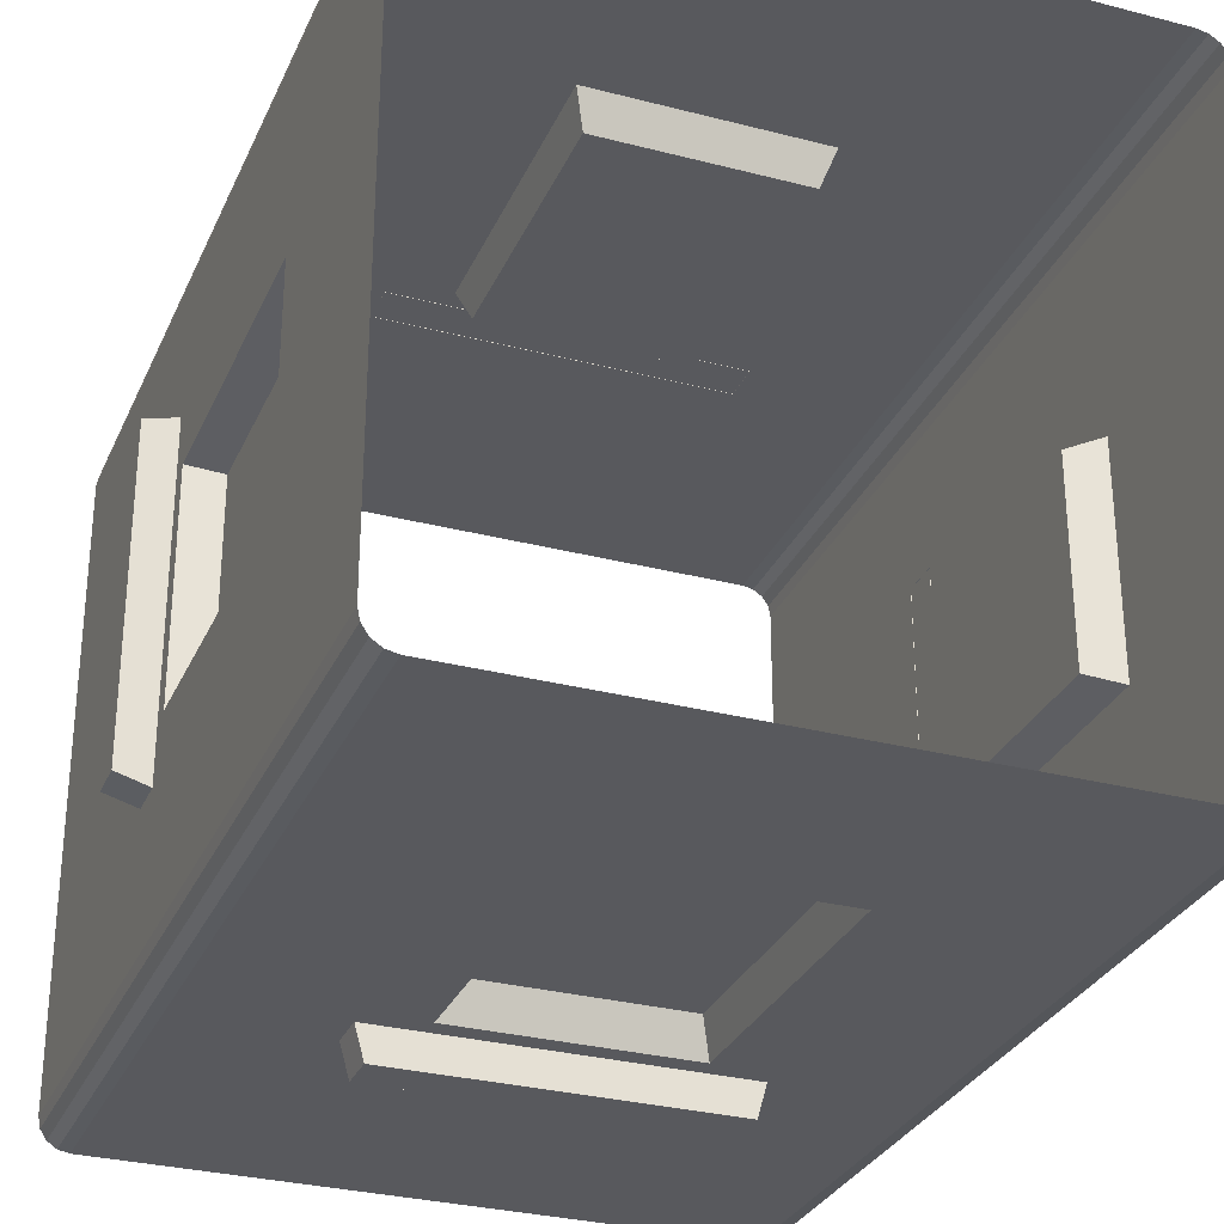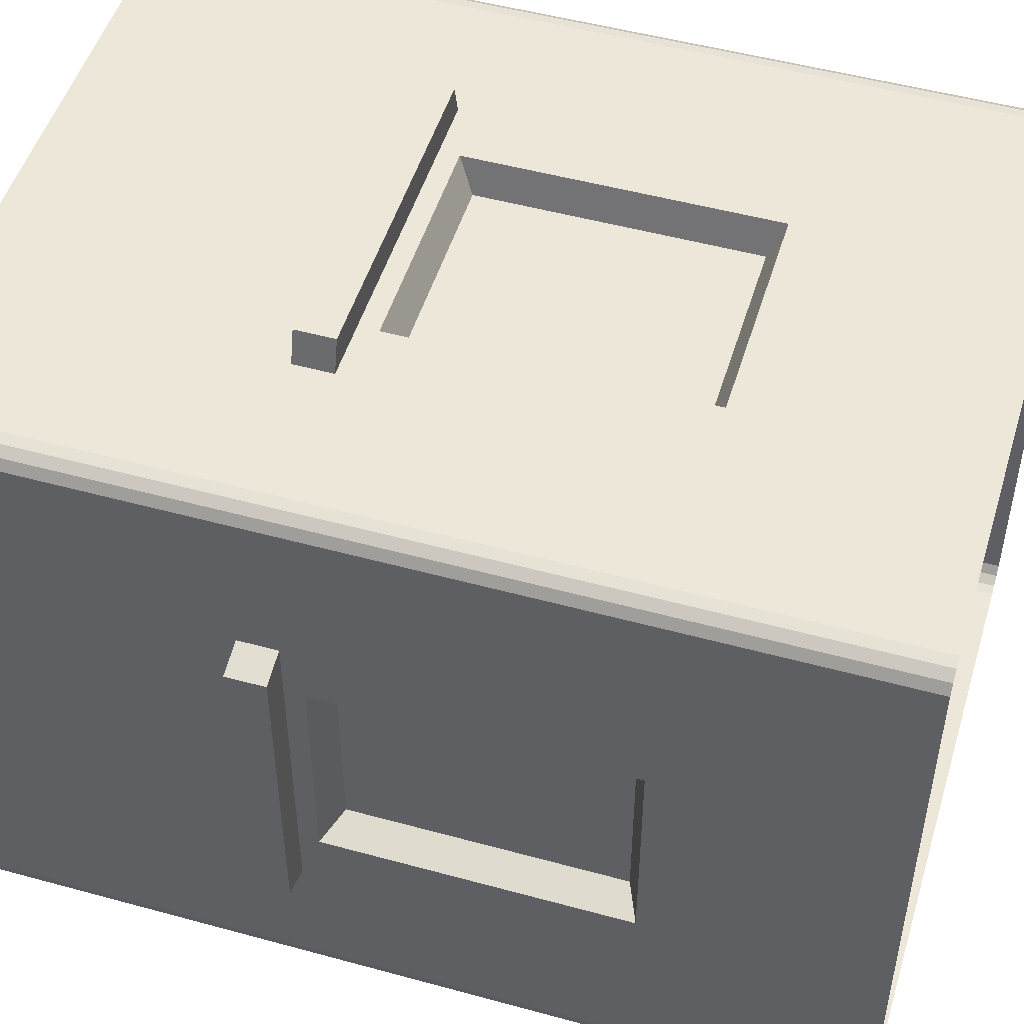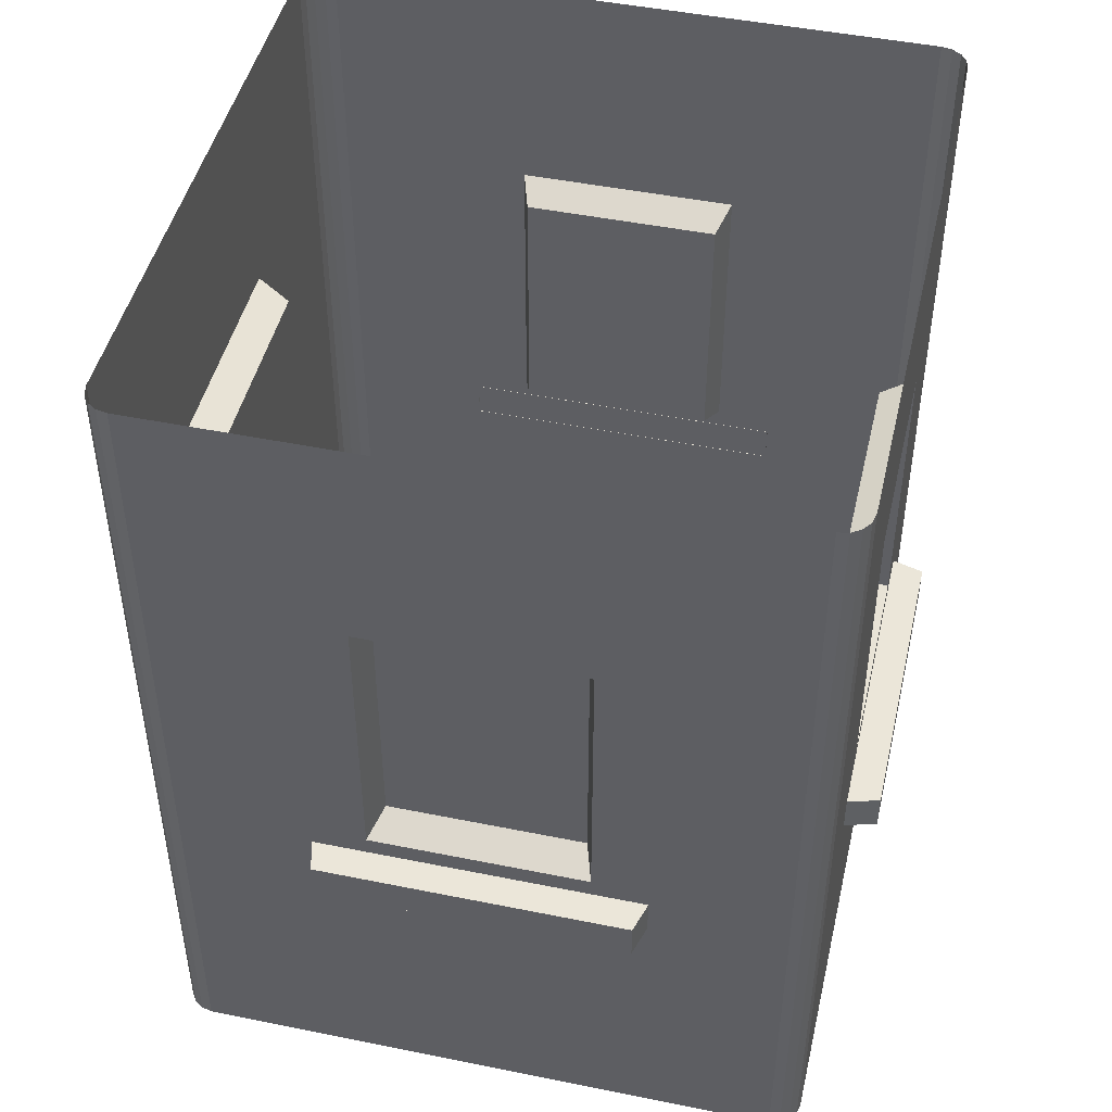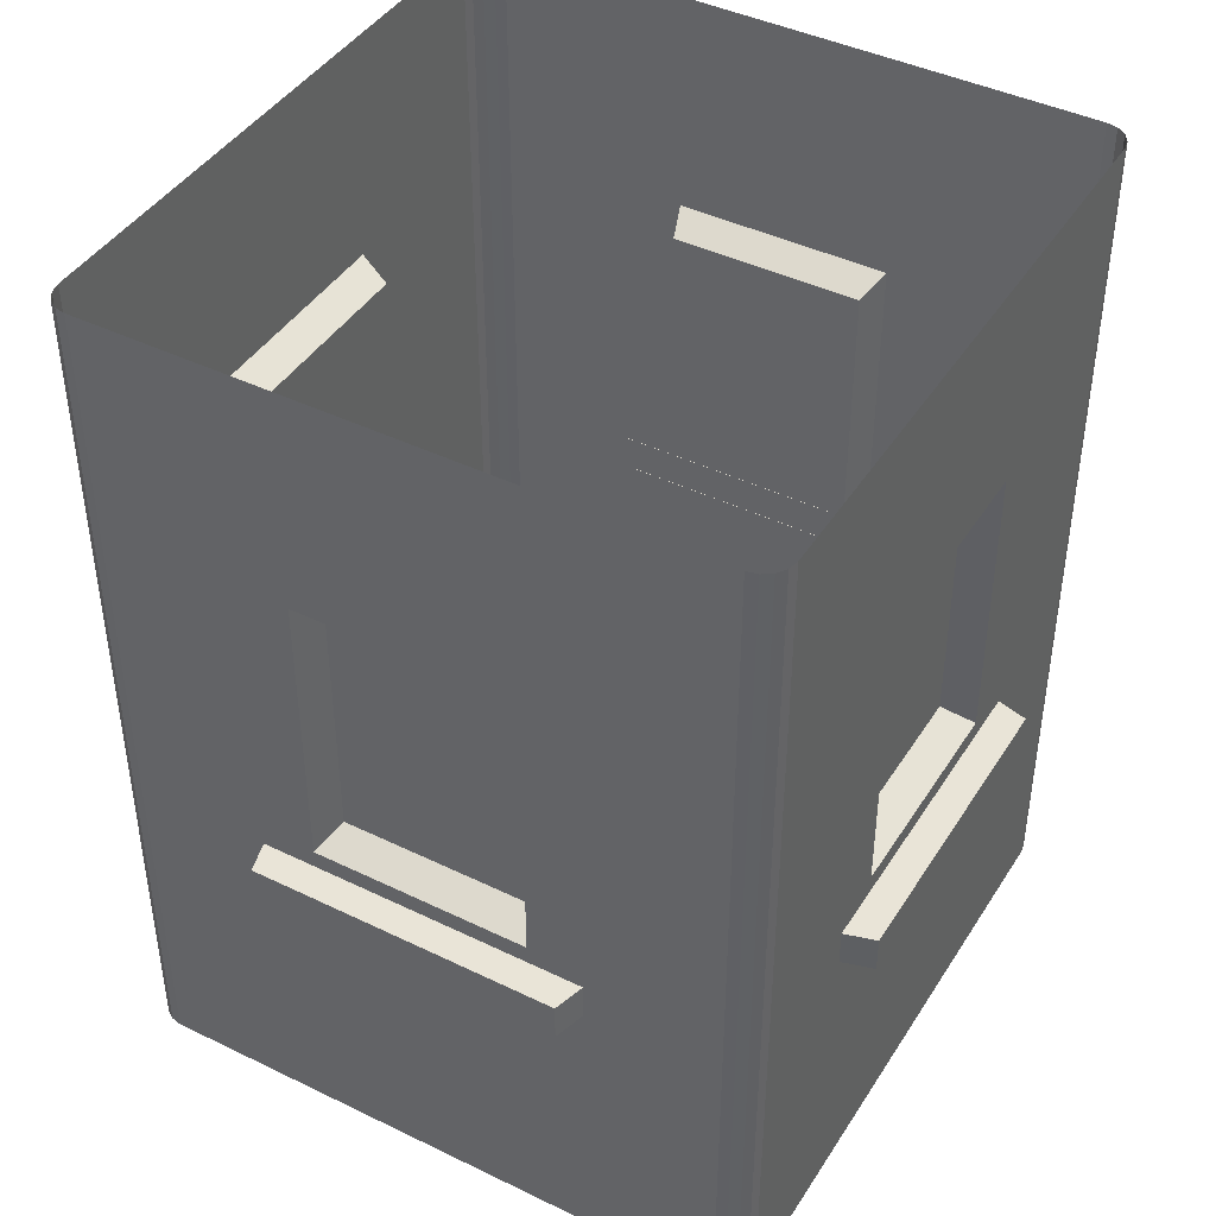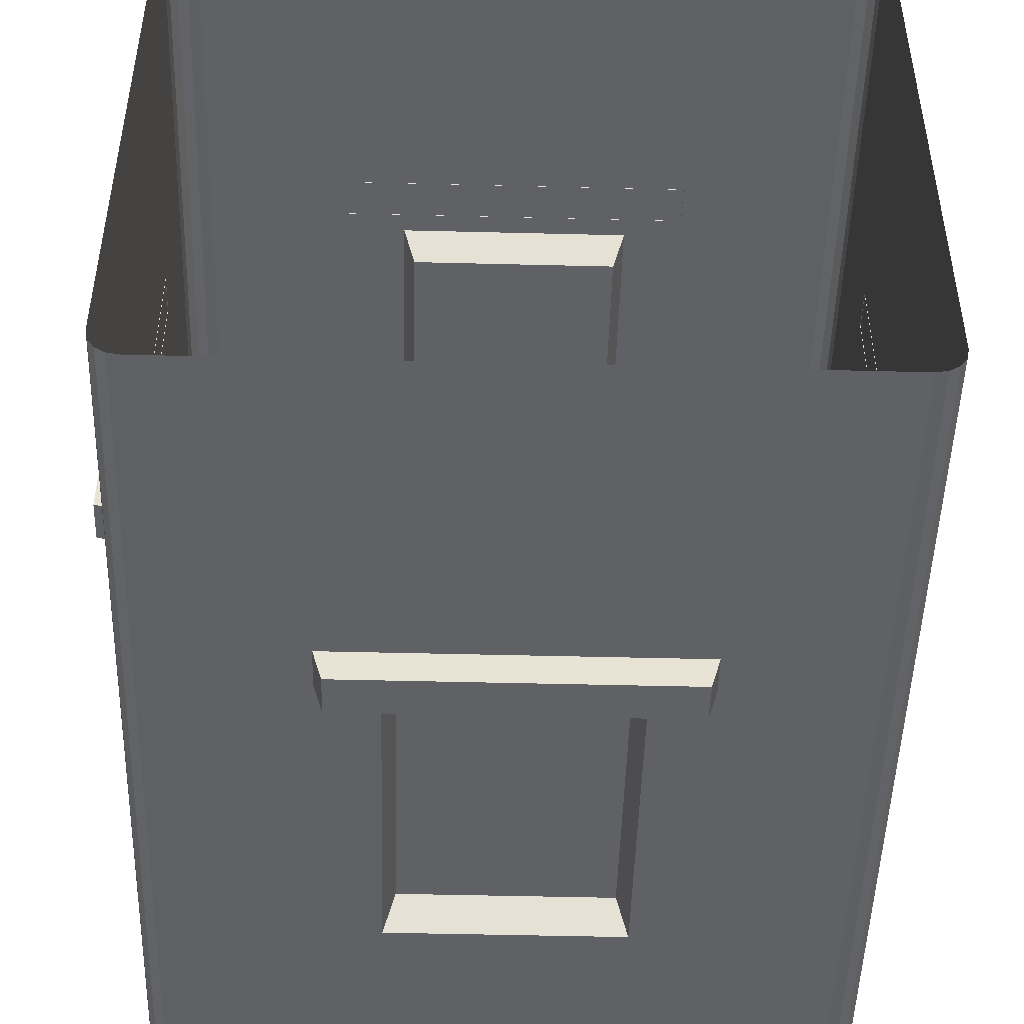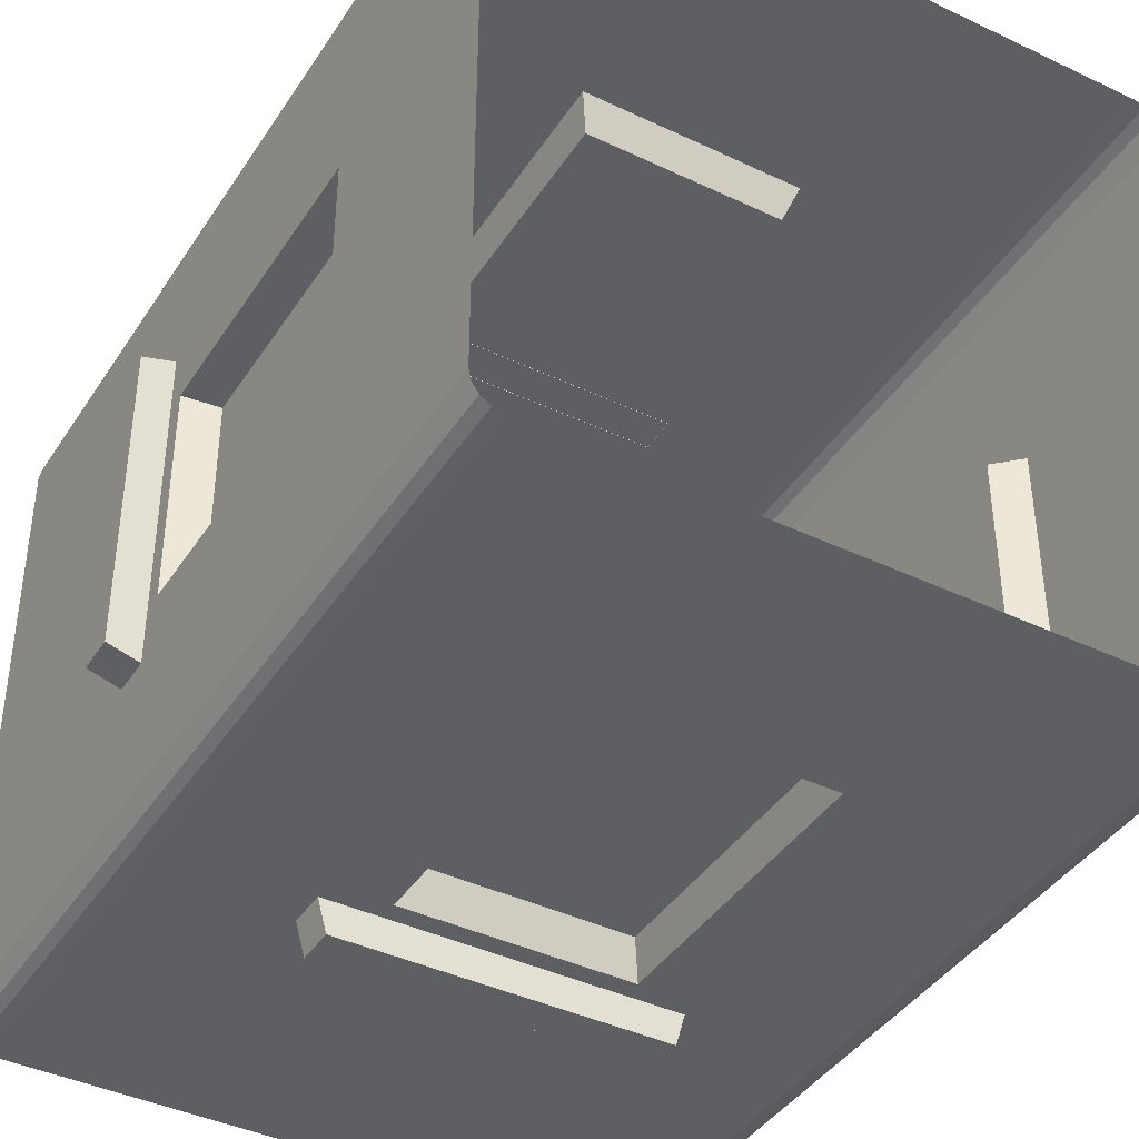
<metadata>
{"format":"obj","ext":"obj","renderer":"f3d","projection":"perspective","resolution":1024,"background":"white","views":[{"elev":-30.1,"azim":159.2,"up":"+Z"},{"elev":50.1,"azim":106.8,"up":"+Z"},{"elev":46.7,"azim":13.0,"up":"+Y"},{"elev":42.8,"azim":-150.0,"up":"+Y"},{"elev":-48.4,"azim":-1.6,"up":"+Z"},{"elev":-40.9,"azim":149.9,"up":"+Z"}]}
</metadata>
<code>
o building_I_Plane.012
v -0.5 2 1.5
v 0.5 2 1.5
v 0.5 2 -1.5
v -0.5 2 -1.5
v 0.5 -2 -1.5
v -0.5 -2 -1.5
v -0.5 -2 1.5
v 0.5 -2 1.5
v -1.5 2 -0.5
v -1.5 2 0.5
v 1.5 2 0.5
v 1.5 2 -0.5
v 1.5 -2 0.5
v 1.5 -2 -0.5
v -1.5 -2 -0.5
v -1.5 -2 0.5
v 0.5 -0.3667 -1.5
v 0.5 0.9667 -1.5
v -0.5 -0.3667 -1.5
v -0.5 0.9667 -1.5
v -0.5 -0.3667 1.5
v -0.5 0.9667 1.5
v 0.5 -0.3667 1.5
v 0.5 0.9667 1.5
v 1.5 -0.3667 0.5
v 1.5 0.9667 0.5
v 1.5 -0.3667 -0.5
v 1.5 0.9667 -0.5
v -1.5 -0.3667 -0.5
v -1.5 0.9667 -0.5
v -1.5 -0.3667 0.5
v -1.5 0.9667 0.5
v 0.45 -0.3 -1.35
v 0.45 0.9 -1.35
v -0.45 -0.3 -1.35
v -0.45 0.9 -1.35
v -0.45 -0.3 1.35
v -0.45 0.9 1.35
v 0.45 -0.3 1.35
v 0.45 0.9 1.35
v 1.35 -0.3 0.45
v 1.35 0.9 0.45
v 1.35 -0.3 -0.45
v 1.35 0.9 -0.45
v -1.35 -0.3 -0.45
v -1.35 0.9 -0.45
v -1.35 -0.3 0.45
v -1.35 0.9 0.45
v -0.7539 -0.4541 1.499
v -0.7128 -0.4541 1.645
v -0.7539 -0.4541 -1.499
v -0.7539 -0.626 -1.499
v -0.7539 -0.626 1.499
v 0.7539 -0.4541 1.499
v 0.7539 -0.4541 -1.499
v 0.7539 -0.626 -1.499
v -0.7128 -0.626 1.645
v 0.7539 -0.626 1.499
v -0.7128 -0.4541 -1.645
v -0.7128 -0.626 -1.645
v 0.7128 -0.626 -1.645
v 0.7128 -0.4541 -1.645
v 0.7128 -0.4541 1.645
v 0.7128 -0.626 1.645
v 1.499 -0.4541 0.7539
v 1.645 -0.4541 0.7128
v -1.499 -0.4541 0.7539
v -1.499 -0.626 0.7539
v 1.499 -0.626 0.7539
v 1.499 -0.4541 -0.7539
v -1.499 -0.4541 -0.7539
v -1.499 -0.626 -0.7539
v 1.645 -0.626 0.7128
v 1.499 -0.626 -0.7539
v -1.645 -0.4541 0.7128
v -1.645 -0.626 0.7128
v -1.645 -0.626 -0.7128
v -1.645 -0.4541 -0.7128
v 1.645 -0.4541 -0.7128
v 1.645 -0.626 -0.7128
v -1.5 2 1.371
v -1.371 2 1.5
v -1.49 2 1.42
v -1.462 2 1.462
v -1.42 2 1.49
v 1.371 2 1.5
v 1.5 2 1.371
v 1.42 2 1.49
v 1.462 2 1.462
v 1.49 2 1.42
v -1.371 2 -1.5
v -1.5 2 -1.371
v -1.42 2 -1.49
v -1.462 2 -1.462
v -1.49 2 -1.42
v 1.5 2 -1.371
v 1.371 2 -1.5
v 1.49 2 -1.42
v 1.462 2 -1.462
v 1.42 2 -1.49
v 1.371 -2 -1.5
v 1.5 -2 -1.371
v 1.42 -2 -1.49
v 1.462 -2 -1.462
v 1.49 -2 -1.42
v -1.5 -2 -1.371
v -1.371 -2 -1.5
v -1.49 -2 -1.42
v -1.462 -2 -1.462
v -1.42 -2 -1.49
v 1.5 -2 1.371
v 1.371 -2 1.5
v 1.49 -2 1.42
v 1.462 -2 1.462
v 1.42 -2 1.49
v -1.371 -2 1.5
v -1.5 -2 1.371
v -1.42 -2 1.49
v -1.462 -2 1.462
v -1.49 -2 1.42
v 1.5 0.9667 -1.371
v 1.371 0.9667 -1.5
v 1.49 0.9667 -1.42
v 1.462 0.9667 -1.462
v 1.42 0.9667 -1.49
v 1.371 -0.3667 -1.5
v 1.5 -0.3667 -1.371
v 1.42 -0.3667 -1.49
v 1.462 -0.3667 -1.462
v 1.49 -0.3667 -1.42
v -1.5 -0.3667 -1.371
v -1.371 -0.3667 -1.5
v -1.49 -0.3667 -1.42
v -1.462 -0.3667 -1.462
v -1.42 -0.3667 -1.49
v -1.371 0.9667 -1.5
v -1.5 0.9667 -1.371
v -1.42 0.9667 -1.49
v -1.462 0.9667 -1.462
v -1.49 0.9667 -1.42
v -1.5 0.9667 1.371
v -1.371 0.9667 1.5
v -1.49 0.9667 1.42
v -1.462 0.9667 1.462
v -1.42 0.9667 1.49
v -1.371 -0.3667 1.5
v -1.5 -0.3667 1.371
v -1.42 -0.3667 1.49
v -1.462 -0.3667 1.462
v -1.49 -0.3667 1.42
v 1.5 -0.3667 1.371
v 1.371 -0.3667 1.5
v 1.49 -0.3667 1.42
v 1.462 -0.3667 1.462
v 1.42 -0.3667 1.49
v 1.371 0.9667 1.5
v 1.5 0.9667 1.371
v 1.42 0.9667 1.49
v 1.462 0.9667 1.462
v 1.49 0.9667 1.42
f 122 18 3 97
f 157 26 11 87
f 14 102 127 27
f 18 20 4 3
f 28 121 96 12
f 32 141 81 10
f 22 24 2 1
f 142 22 1 82
f 24 156 86 2
f 26 28 12 11
f 20 136 91 4
f 30 32 10 9
f 137 30 9 92
f 15 16 31 29
f 17 19 35 33
f 8 112 152 23
f 31 147 141 32
f 13 14 27 25
f 30 29 45 46
f 16 117 147 31
f 7 8 23 21
f 25 27 43 41
f 27 127 121 28
f 23 152 156 24
f 5 6 19 17
f 22 21 37 38
f 6 107 132 19
f 19 132 136 20
f 101 5 17 126
f 126 17 18 122
f 116 7 21 146
f 146 21 22 142
f 106 15 29 131
f 131 29 30 137
f 111 13 25 151
f 151 25 26 157
f 45 47 48 46
f 41 43 44 42
f 37 39 40 38
f 33 35 36 34
f 28 26 42 44
f 20 18 34 36
f 23 24 40 39
f 31 32 48 47
f 18 17 33 34
f 29 31 47 45
f 26 25 41 42
f 21 23 39 37
f 32 30 46 48
f 24 22 38 40
f 19 20 36 35
f 27 28 44 43
f 56 52 60 61
f 64 57 53 58
f 55 56 61 62
f 63 64 58 54
f 60 59 62 61
f 64 63 50 57
f 50 63 54 49
f 51 55 62 59
f 52 51 59 60
f 57 50 49 53
f 72 68 76 77
f 80 73 69 74
f 71 72 77 78
f 79 80 74 70
f 76 75 78 77
f 80 79 66 73
f 66 79 70 65
f 67 71 78 75
f 68 67 75 76
f 73 66 65 69
f 127 102 105 130
f 130 105 104 129
f 129 104 103 128
f 128 103 101 126
f 137 92 95 140
f 140 95 94 139
f 139 94 93 138
f 138 93 91 136
f 147 117 120 150
f 150 120 119 149
f 149 119 118 148
f 148 118 116 146
f 157 87 90 160
f 160 90 89 159
f 159 89 88 158
f 158 88 86 156
f 96 121 123 98
f 98 123 124 99
f 99 124 125 100
f 100 125 122 97
f 121 127 130 123
f 123 130 129 124
f 124 129 128 125
f 125 128 126 122
f 106 131 133 108
f 108 133 134 109
f 109 134 135 110
f 110 135 132 107
f 131 137 140 133
f 133 140 139 134
f 134 139 138 135
f 135 138 136 132
f 81 141 143 83
f 83 143 144 84
f 84 144 145 85
f 85 145 142 82
f 141 147 150 143
f 143 150 149 144
f 144 149 148 145
f 145 148 146 142
f 111 151 153 113
f 113 153 154 114
f 114 154 155 115
f 115 155 152 112
f 151 157 160 153
f 153 160 159 154
f 154 159 158 155
f 155 158 156 152

</code>
